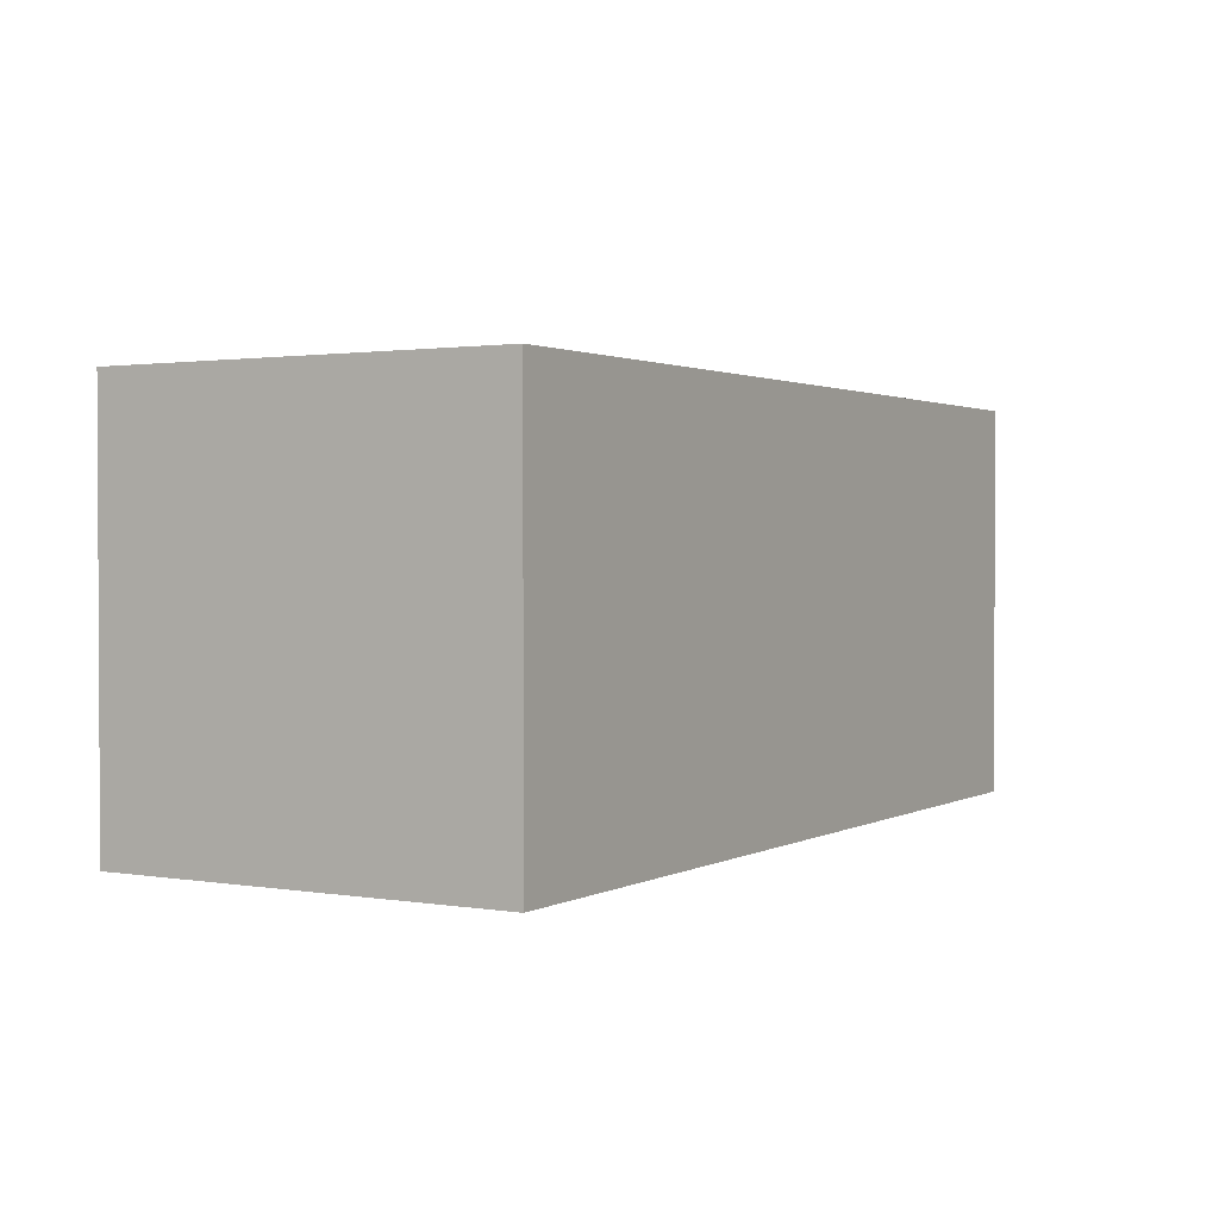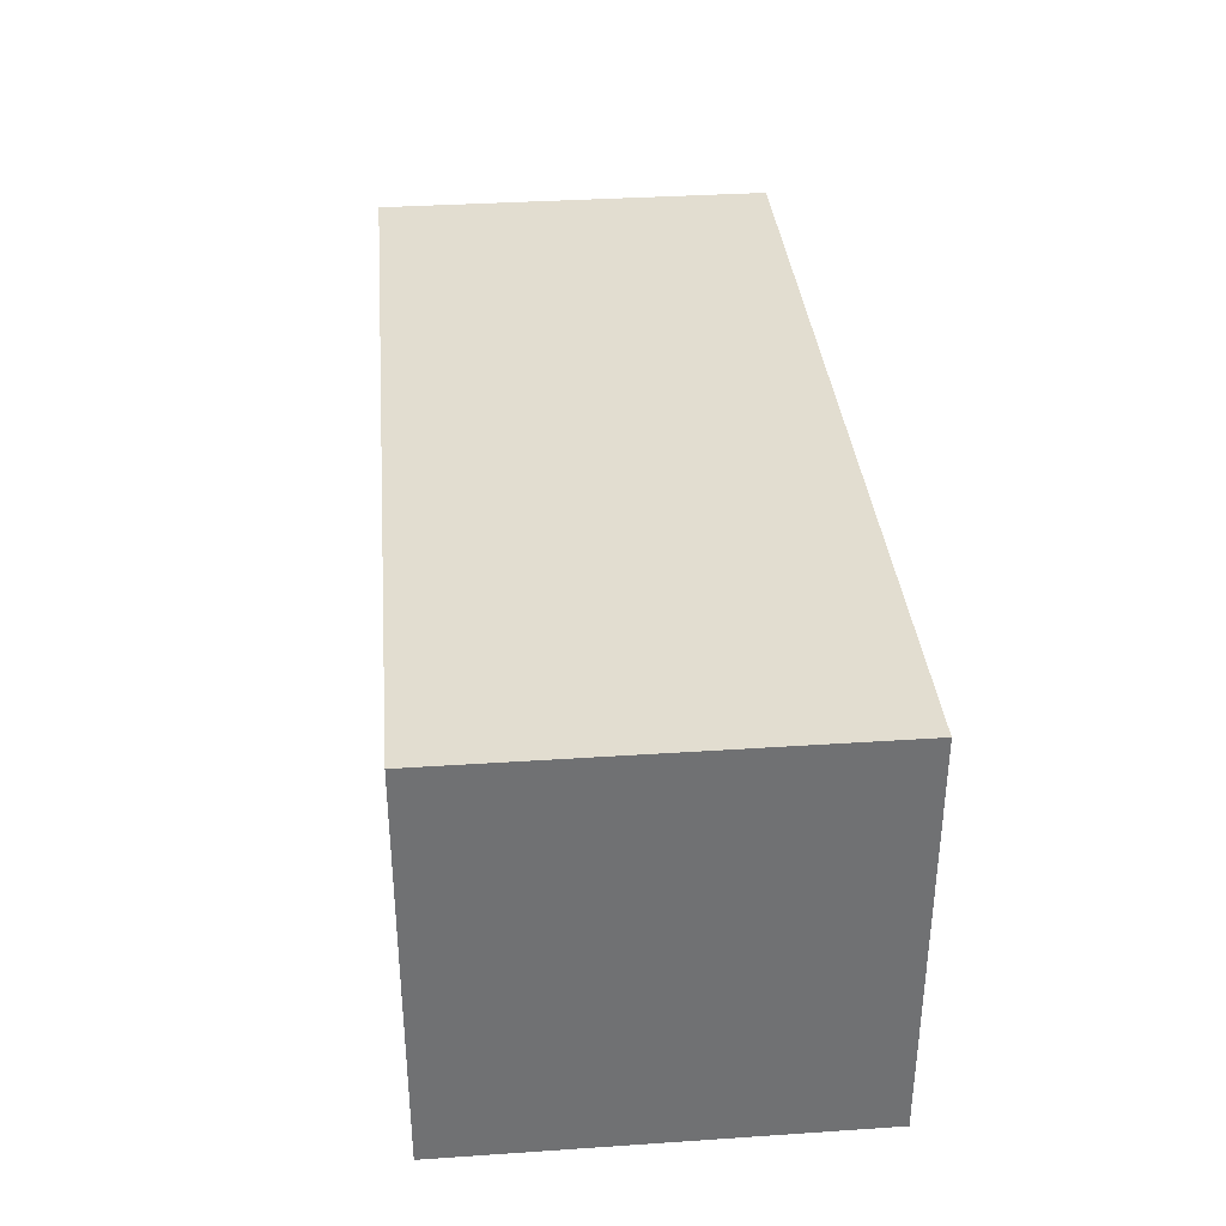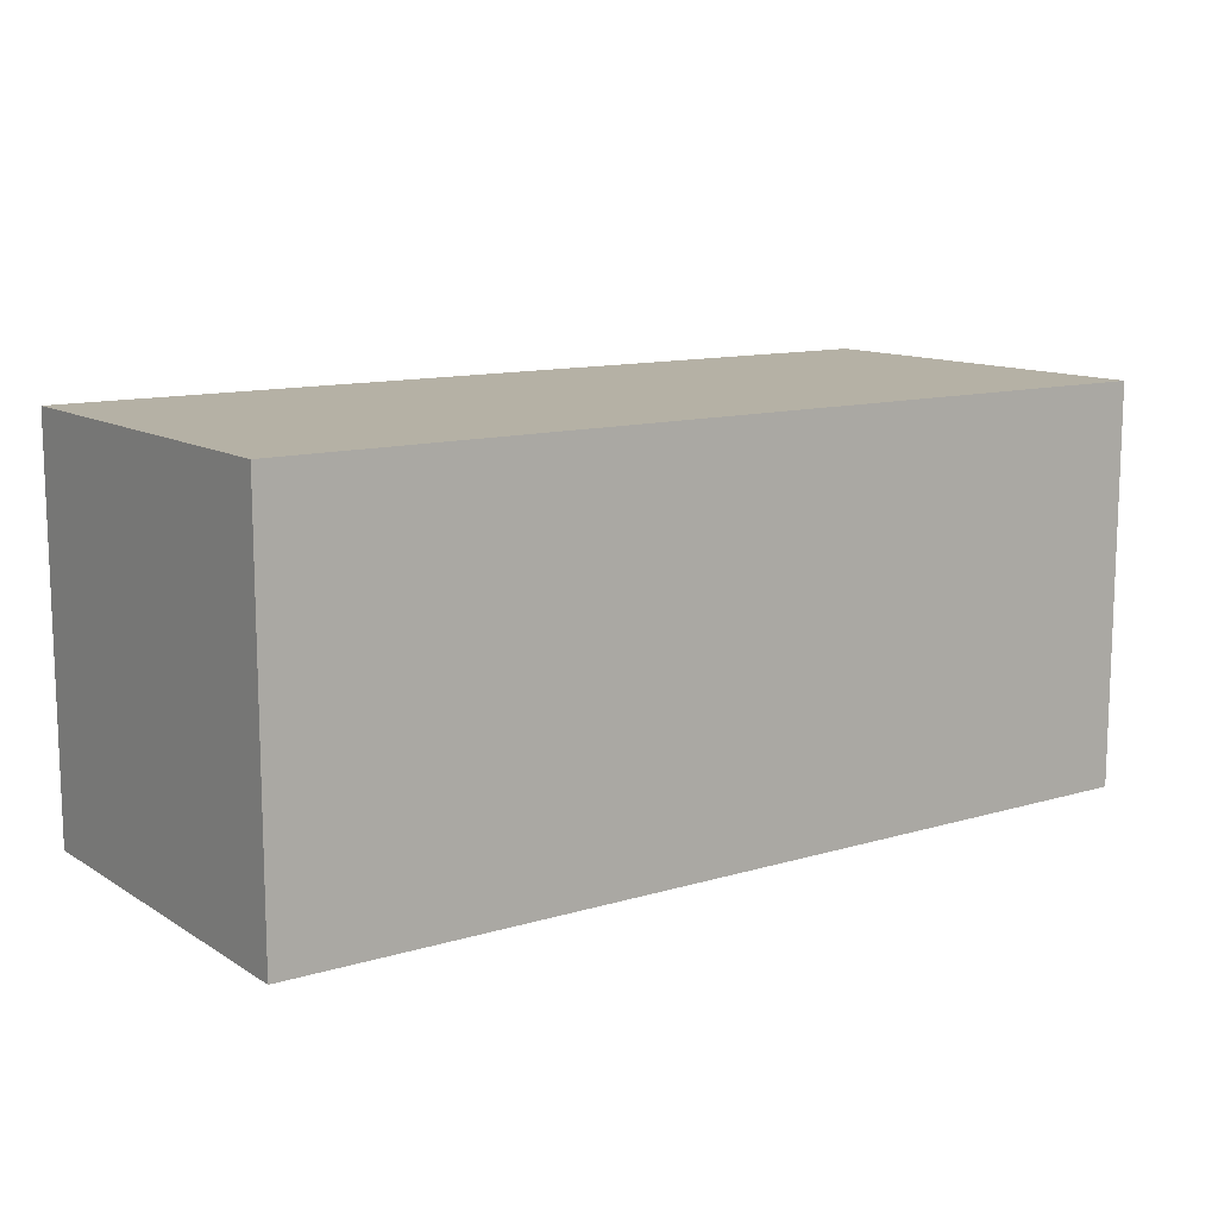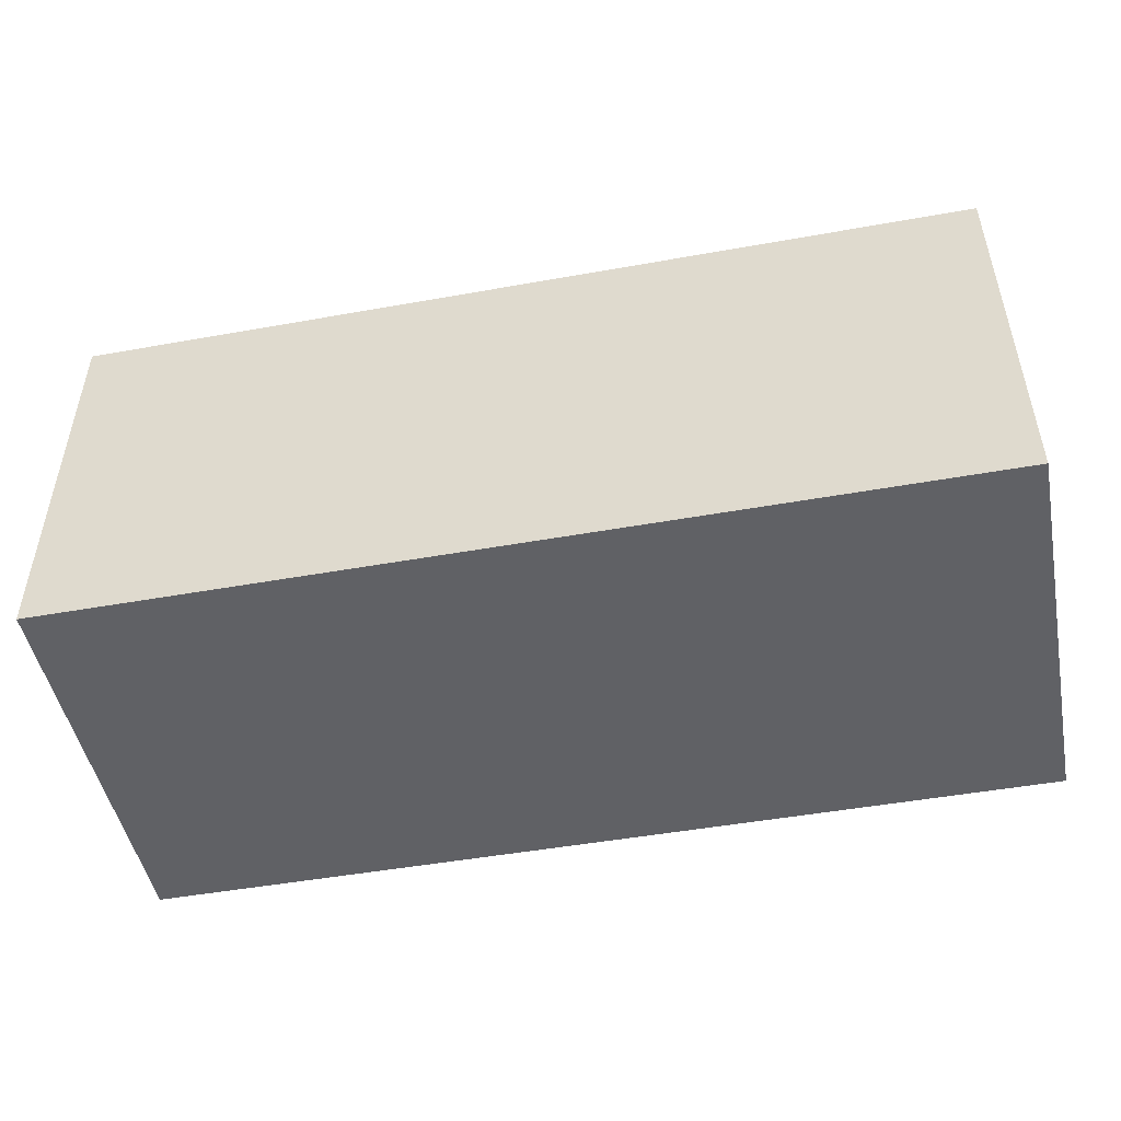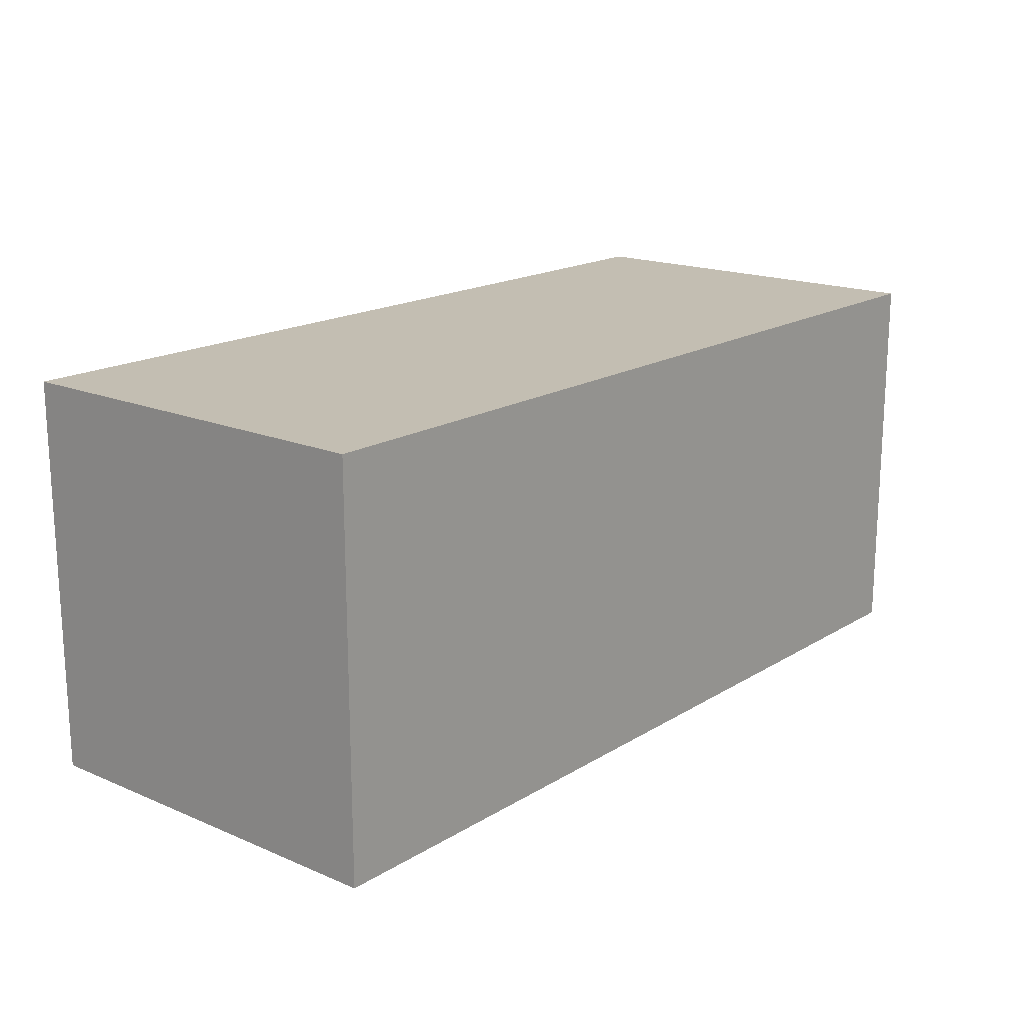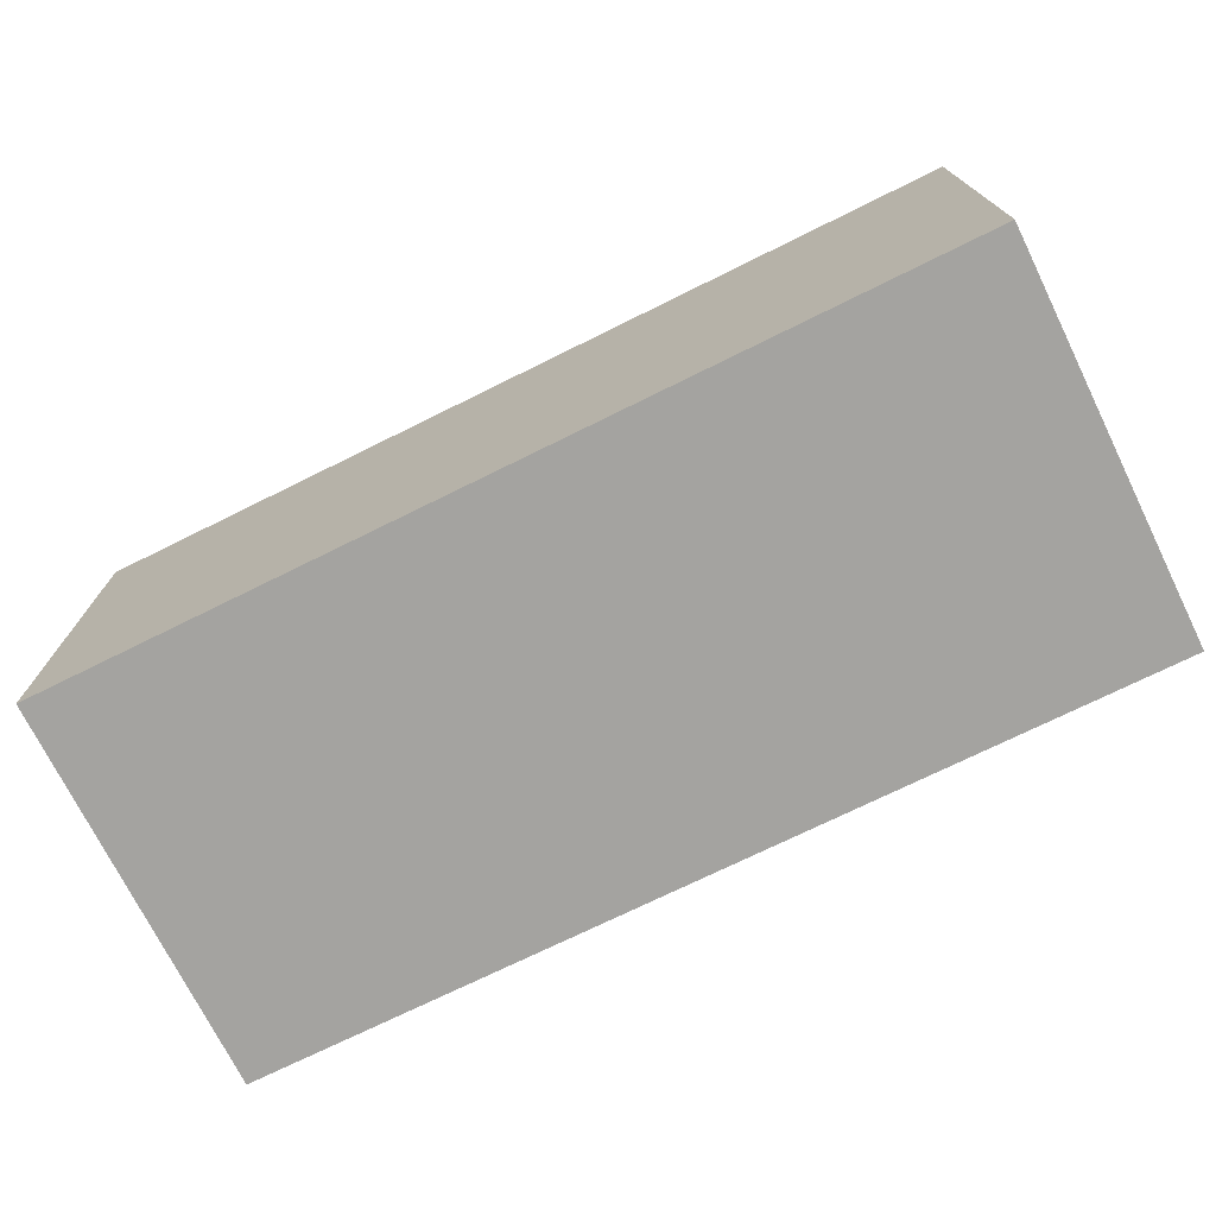
<metadata>
{"format":"obj","ext":"obj","renderer":"f3d","projection":"perspective","resolution":1024,"background":"white","views":[{"elev":1.6,"azim":120.6,"up":"+Z"},{"elev":35.1,"azim":84.9,"up":"+Y"},{"elev":11.9,"azim":-35.3,"up":"+Y"},{"elev":-48.5,"azim":11.3,"up":"+Z"},{"elev":17.4,"azim":129.9,"up":"+Y"},{"elev":-73.0,"azim":26.3,"up":"+Z"}]}
</metadata>
<code>
o CatCube - 16x7x7
v 8 3.5 -3.5
v 8 -3.5 -3.5
v 8 3.5 3.5
v 8 -3.5 3.5
v -8 3.5 -3.5
v -8 -3.5 -3.5
v -8 3.5 3.5
v -8 -3.5 3.5
f 1 5 7 3
f 4 3 7 8
f 8 7 5 6
f 6 2 4 8
f 2 1 3 4
f 6 5 1 2

</code>
